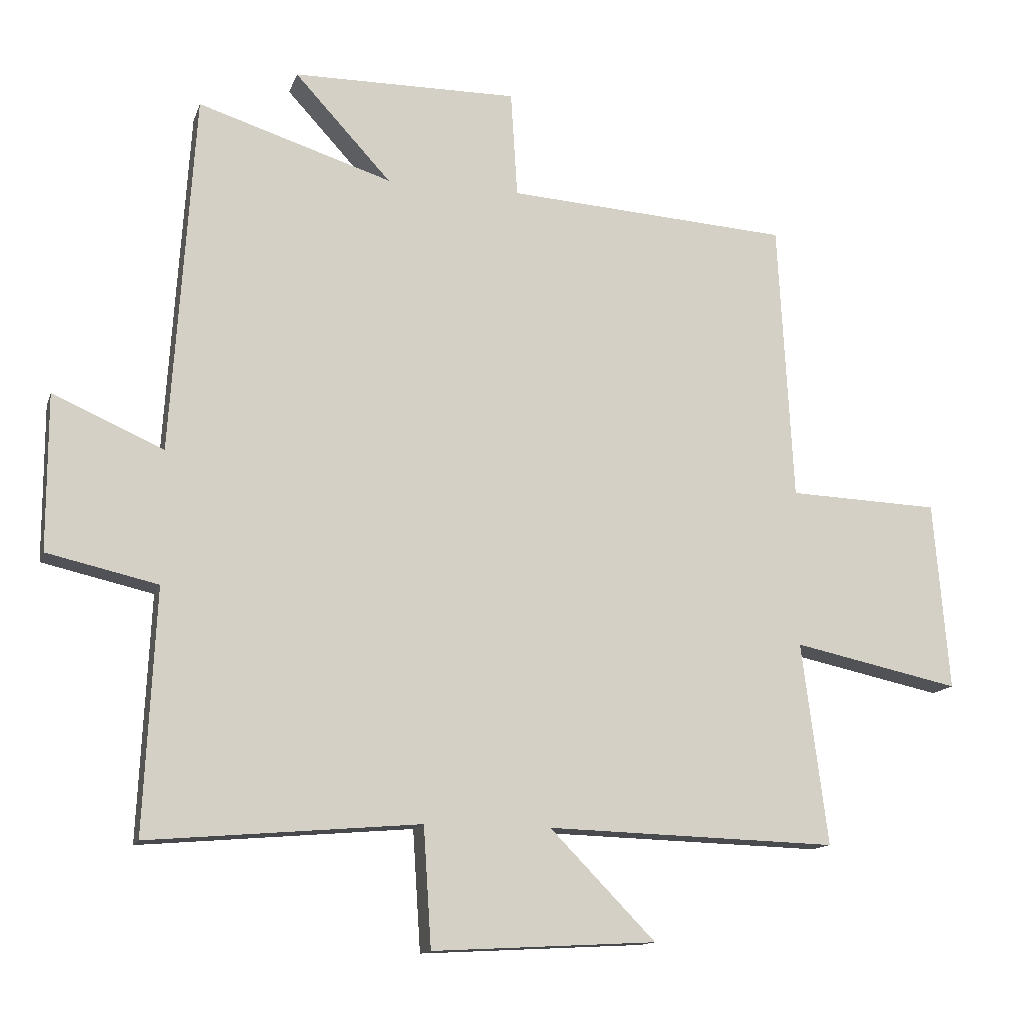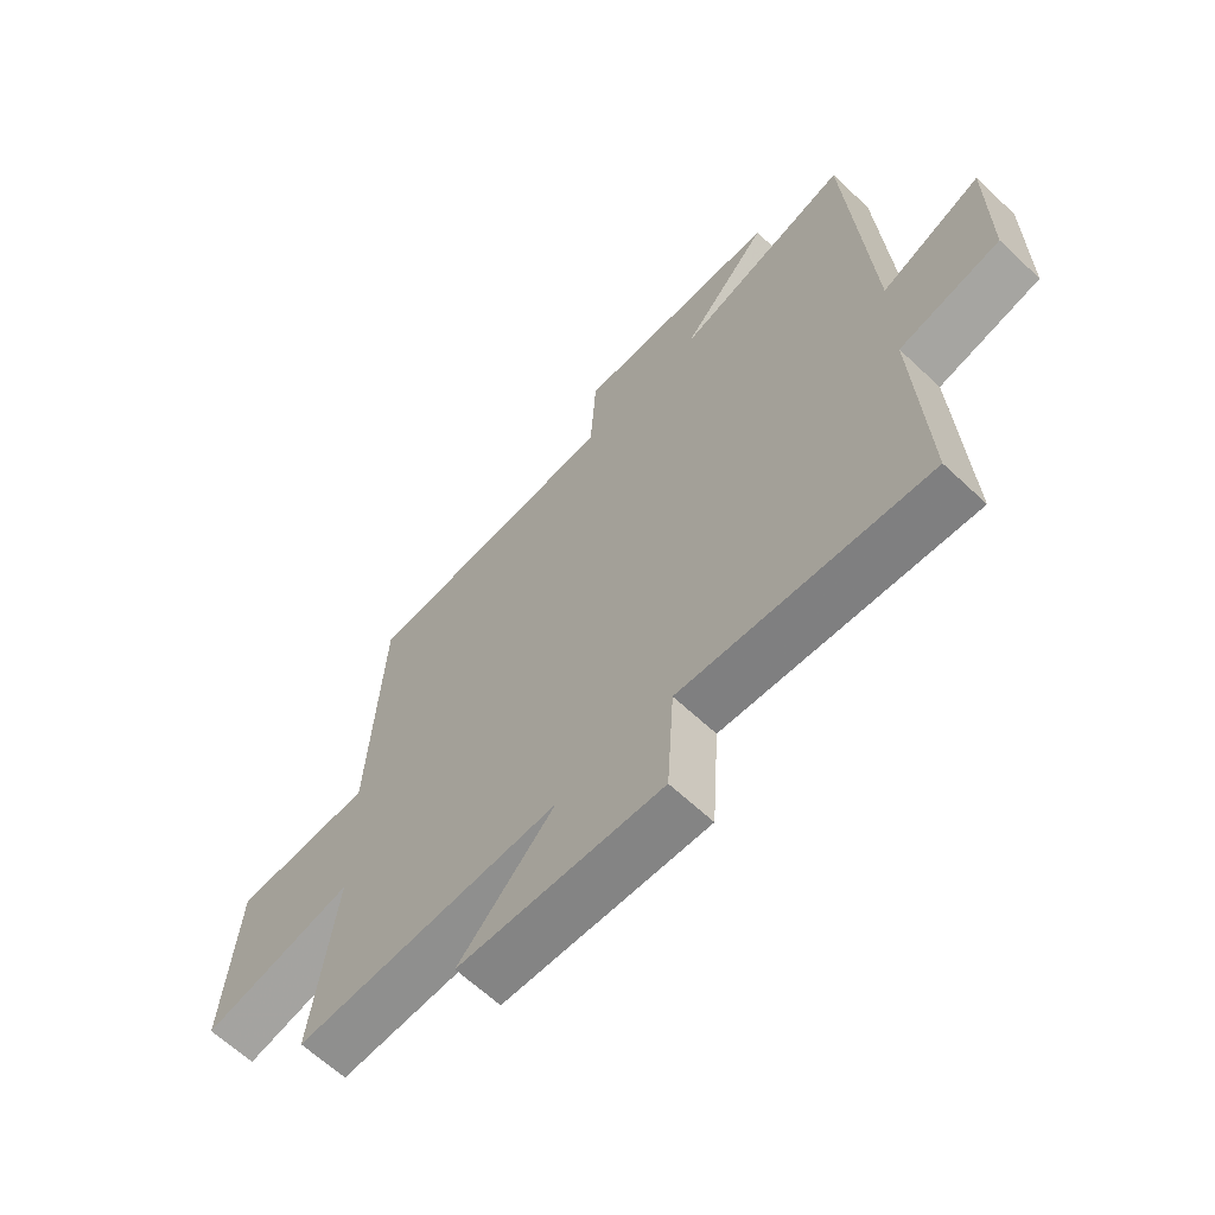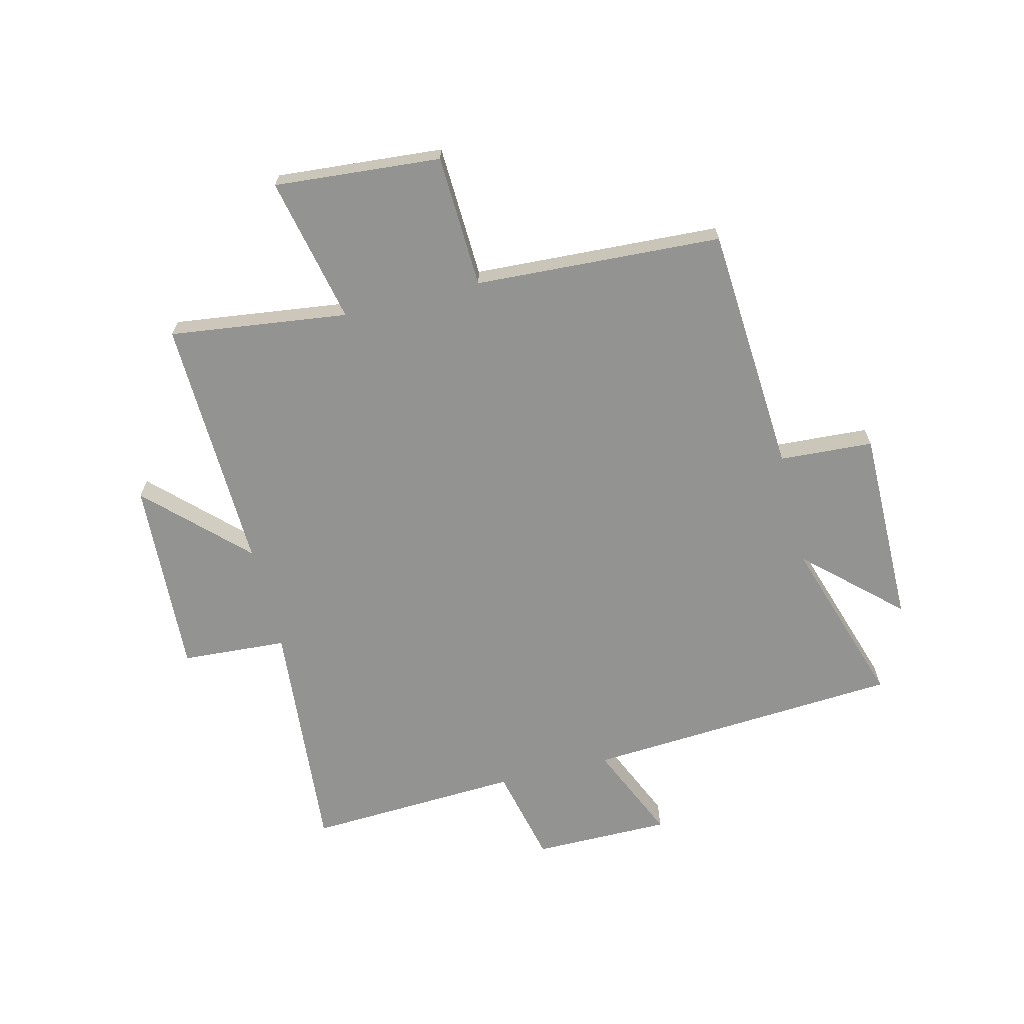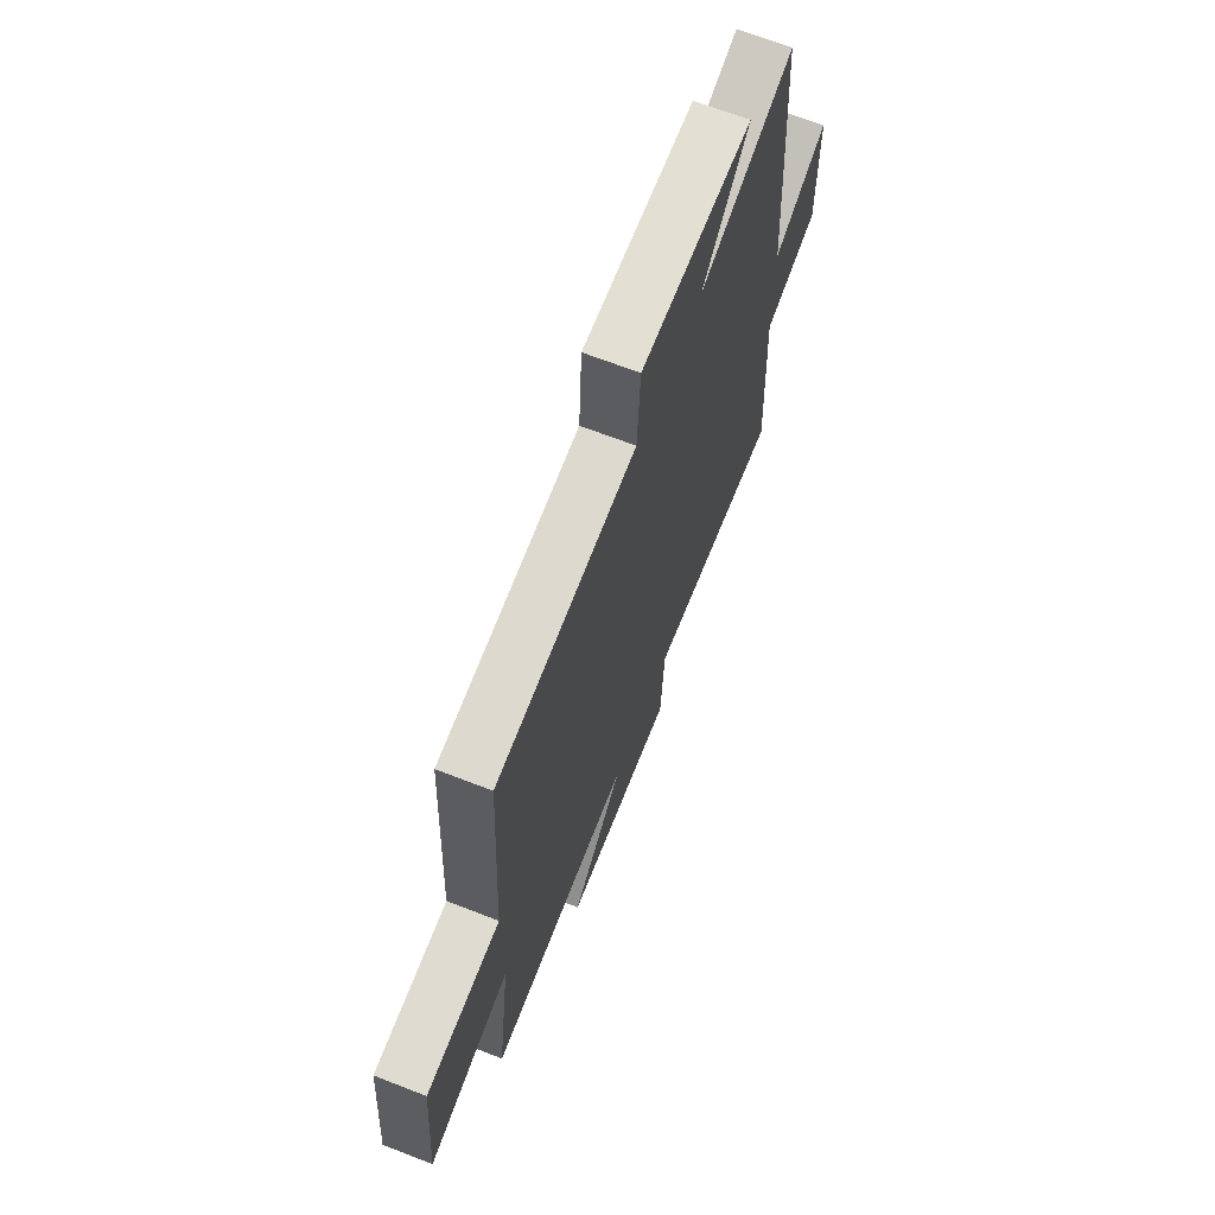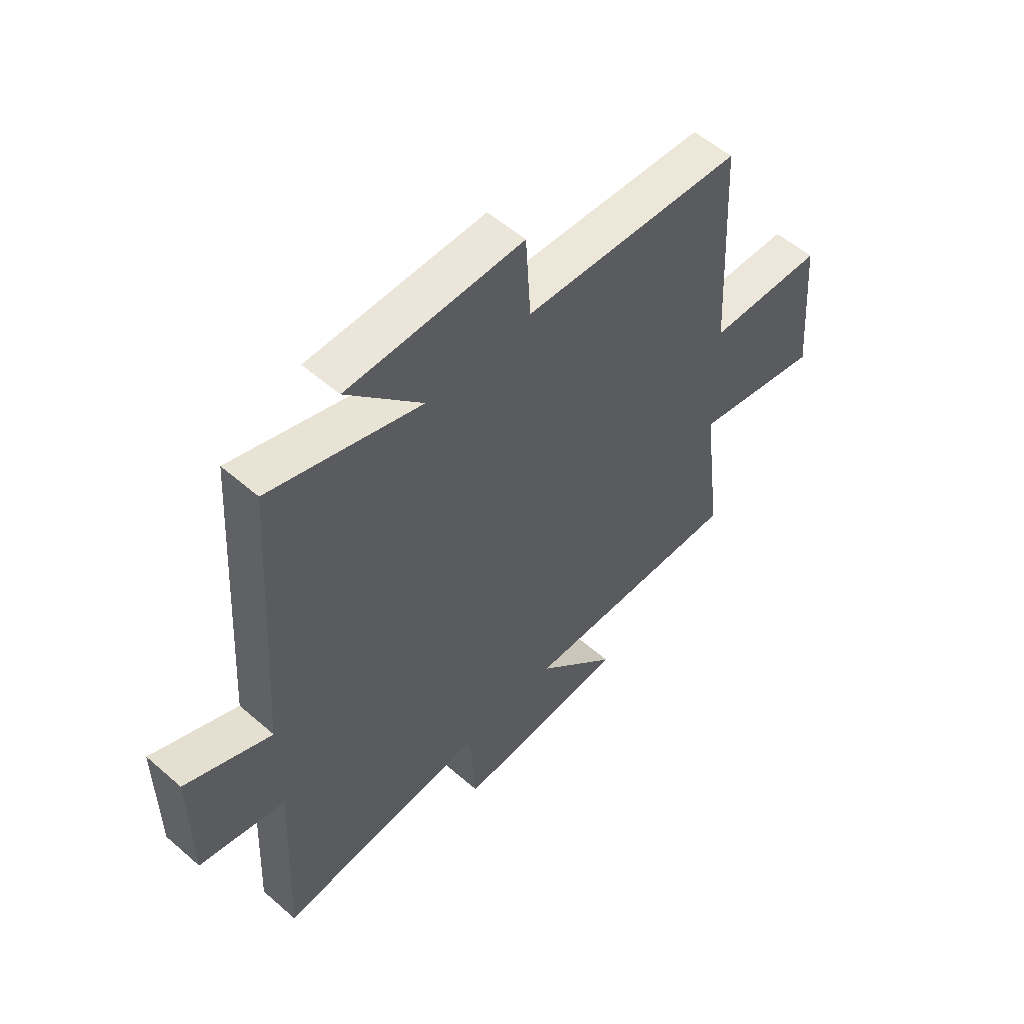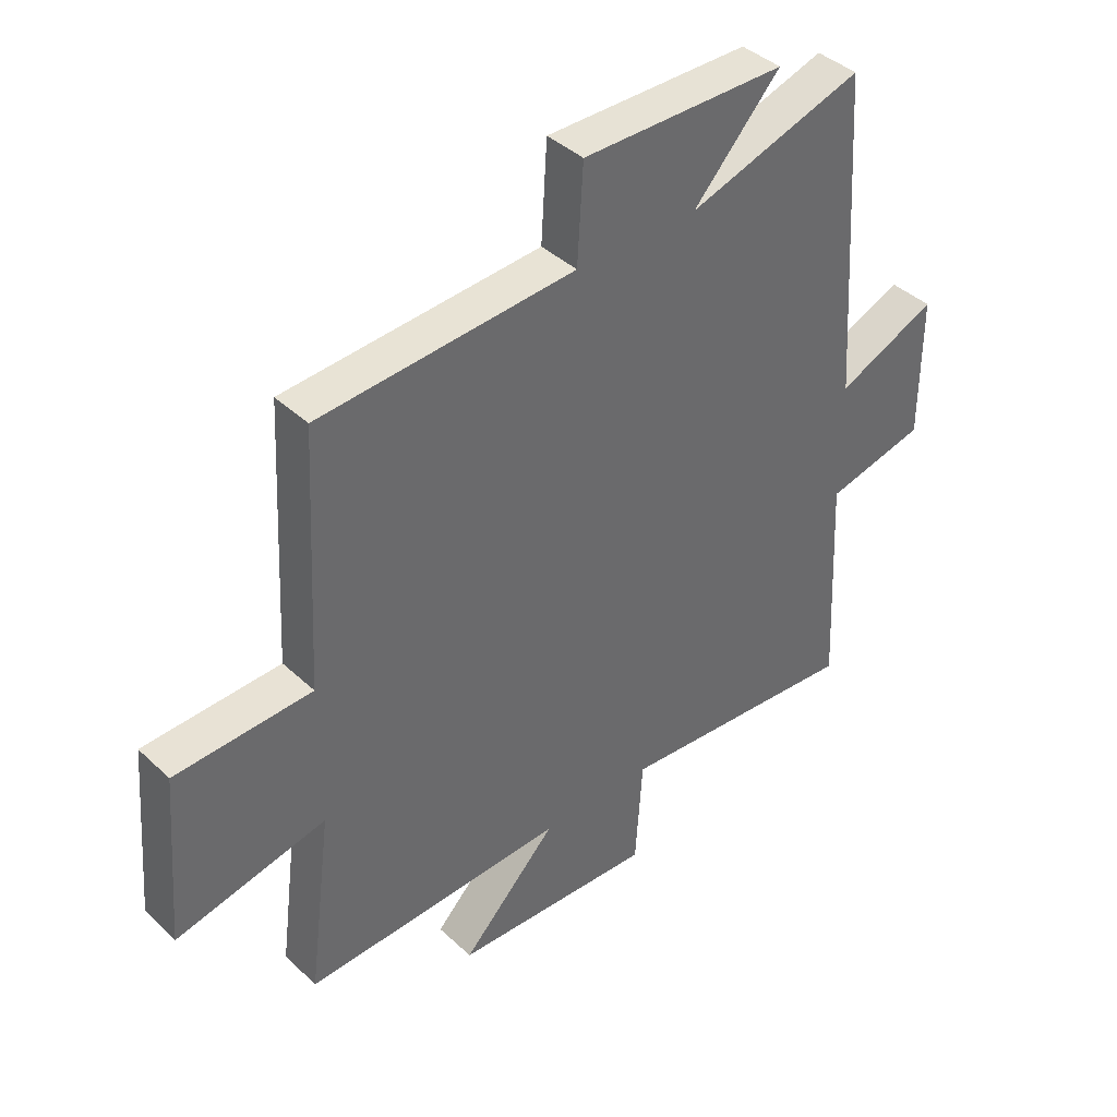
<metadata>
{"format":"obj","ext":"obj","renderer":"f3d","projection":"perspective","resolution":1024,"background":"white","views":[{"elev":-13.4,"azim":164.8,"up":"+Z"},{"elev":-63.8,"azim":46.5,"up":"+Z"},{"elev":-66.7,"azim":-76.1,"up":"+Y"},{"elev":67.5,"azim":-68.7,"up":"+Z"},{"elev":55.2,"azim":132.5,"up":"+Z"},{"elev":40.4,"azim":-41.3,"up":"+Z"}]}
</metadata>
<code>
v 0.464 0.07 0.595
v 0.5 0.07 0.042
v 0.67 0.07 0.117
v 0.67 0.07 -0.123
v 0.5 0.07 -0.162
v 0.518 0.07 -0.535
v 0.101 0.07 -0.5
v 0.089 0.07 -0.684
v -0.255 0.07 -0.666
v -0.093 0.07 -0.5
v -0.54 0.07 -0.514
v -0.5 0.07 -0.203
v -0.756 0.07 -0.258
v -0.732 0.07 0.032
v -0.5 0.07 0.041
v -0.477 0.07 0.471
v -0.042 0.07 0.5
v -0.032 0.07 0.663
v 0.314 0.07 0.661
v 0.166 0.07 0.5
v 0.464 0 0.595
v 0.5 0 0.042
v 0.67 0 0.117
v 0.67 0 -0.123
v 0.5 0 -0.162
v 0.518 0 -0.535
v 0.101 0 -0.5
v 0.089 0 -0.684
v -0.255 0 -0.666
v -0.093 0 -0.5
v -0.54 0 -0.514
v -0.5 0 -0.203
v -0.756 0 -0.258
v -0.732 0 0.032
v -0.5 0 0.041
v -0.477 0 0.471
v -0.042 0 0.5
v -0.032 0 0.663
v 0.314 0 0.661
v 0.166 0 0.5
f 17 18 19 20
f 15 16 17 20
f 15 20 1 2
f 14 15 2
f 13 14 2
f 12 13 2
f 10 11 12 2
f 7 8 9 10
f 7 10 2 3
f 5 6 7
f 5 7 3
f 3 4 5
f 40 39 38 37
f 40 37 36 35
f 22 21 40 35
f 22 35 34
f 22 34 33
f 22 33 32
f 22 32 31 30
f 30 29 28 27
f 23 22 30 27
f 27 26 25
f 23 27 25
f 25 24 23
f 1 21 22 2
f 2 22 23 3
f 3 23 24 4
f 4 24 25 5
f 5 25 26 6
f 6 26 27 7
f 7 27 28 8
f 8 28 29 9
f 9 29 30 10
f 10 30 31 11
f 11 31 32 12
f 12 32 33 13
f 13 33 34 14
f 14 34 35 15
f 15 35 36 16
f 16 36 37 17
f 17 37 38 18
f 18 38 39 19
f 19 39 40 20
f 20 40 21 1

</code>
